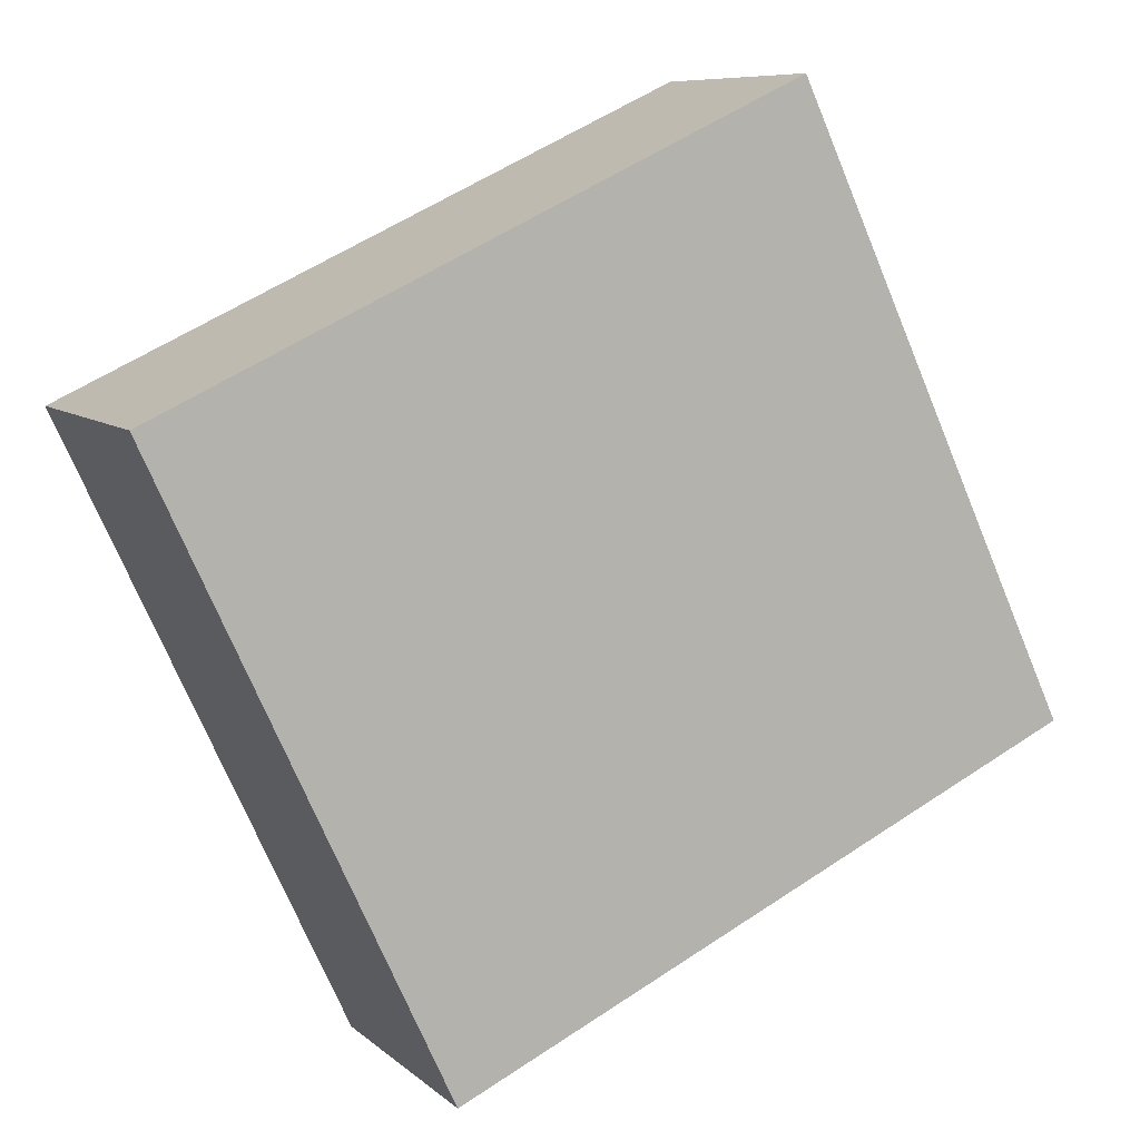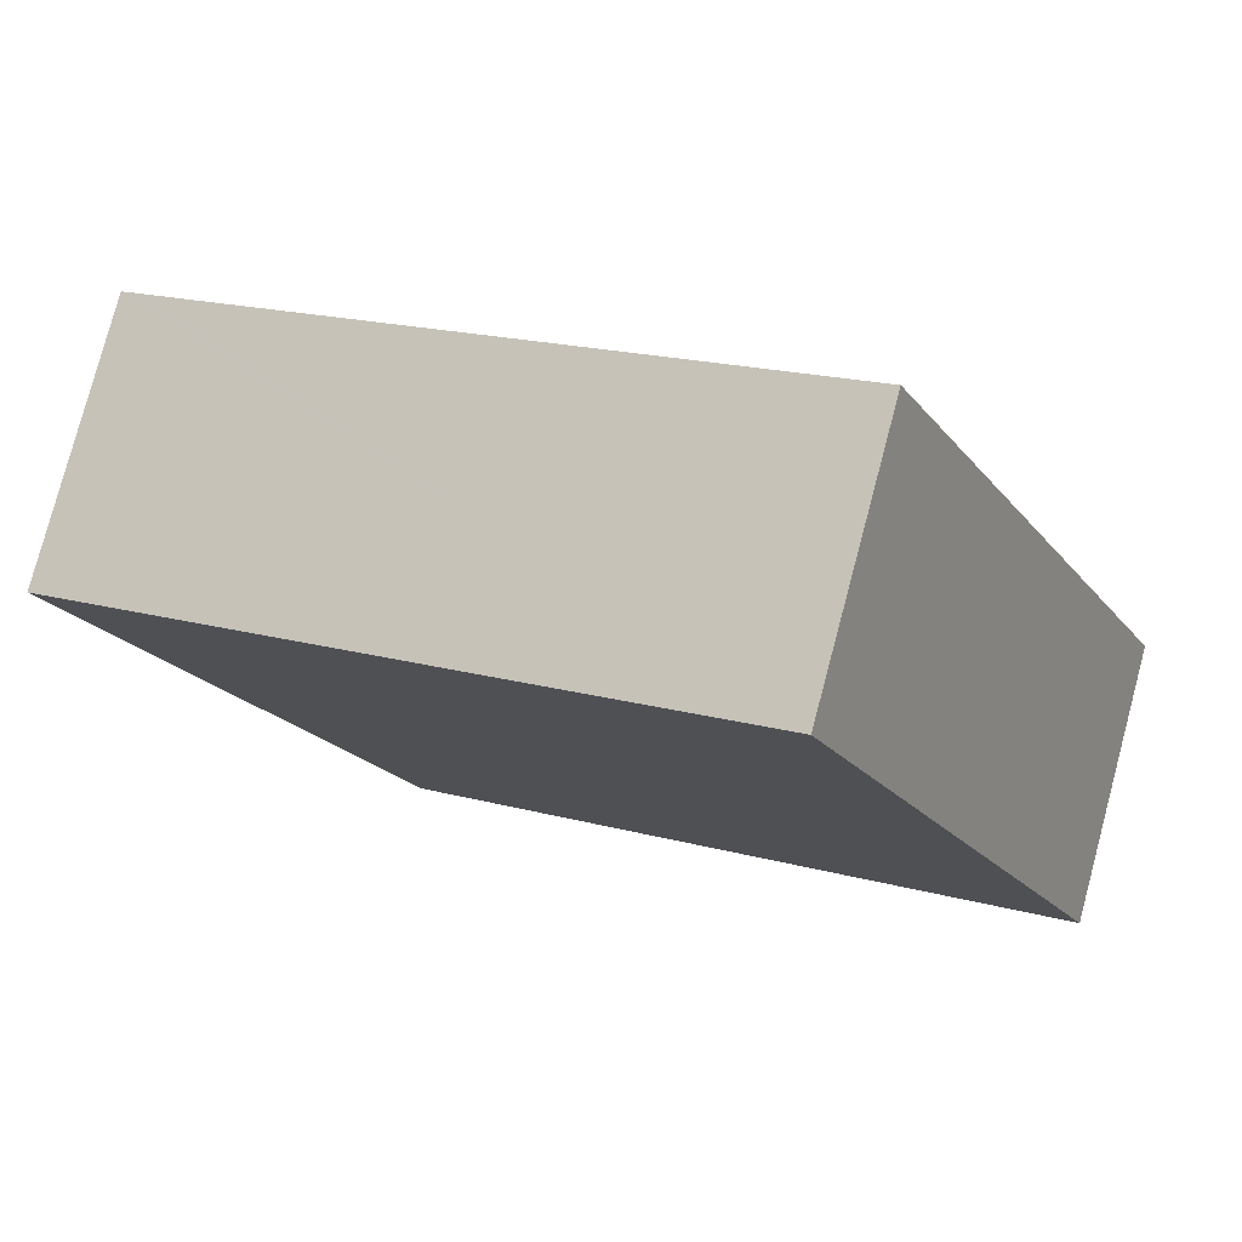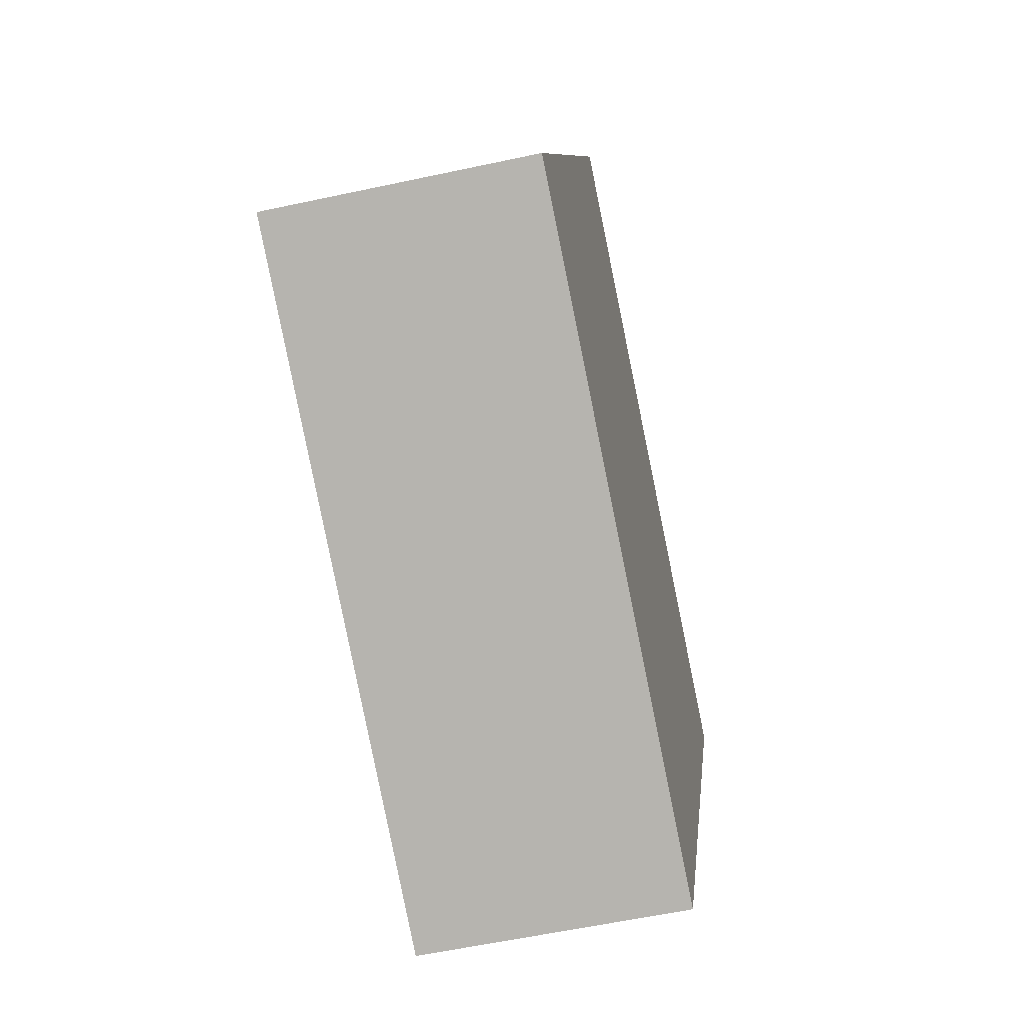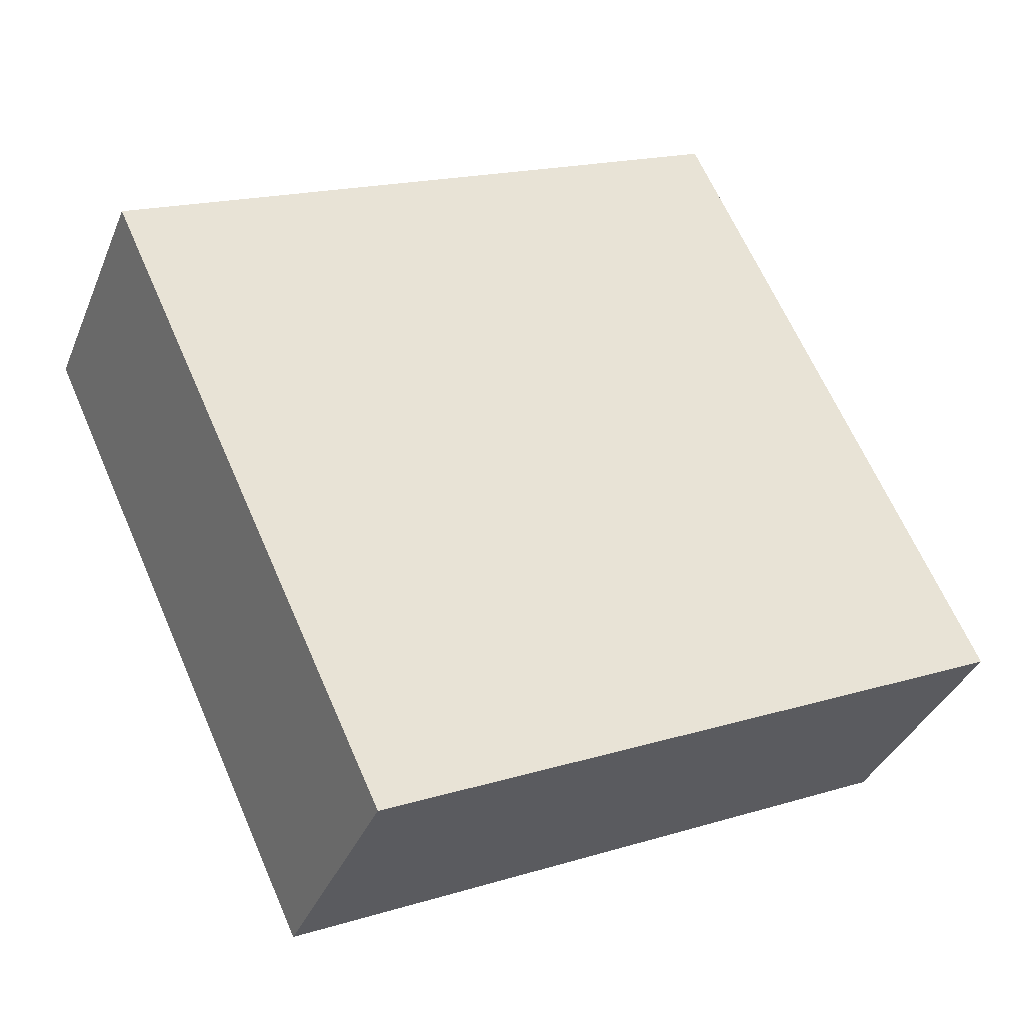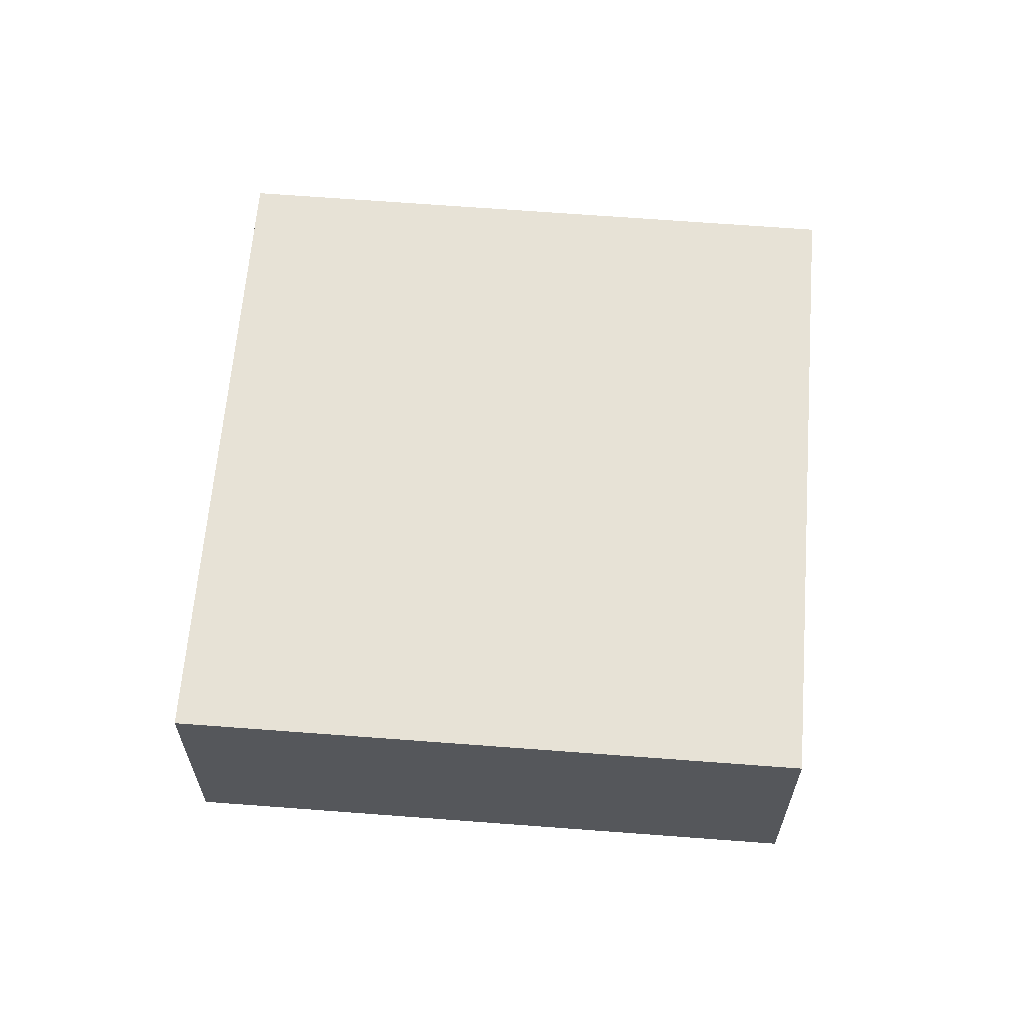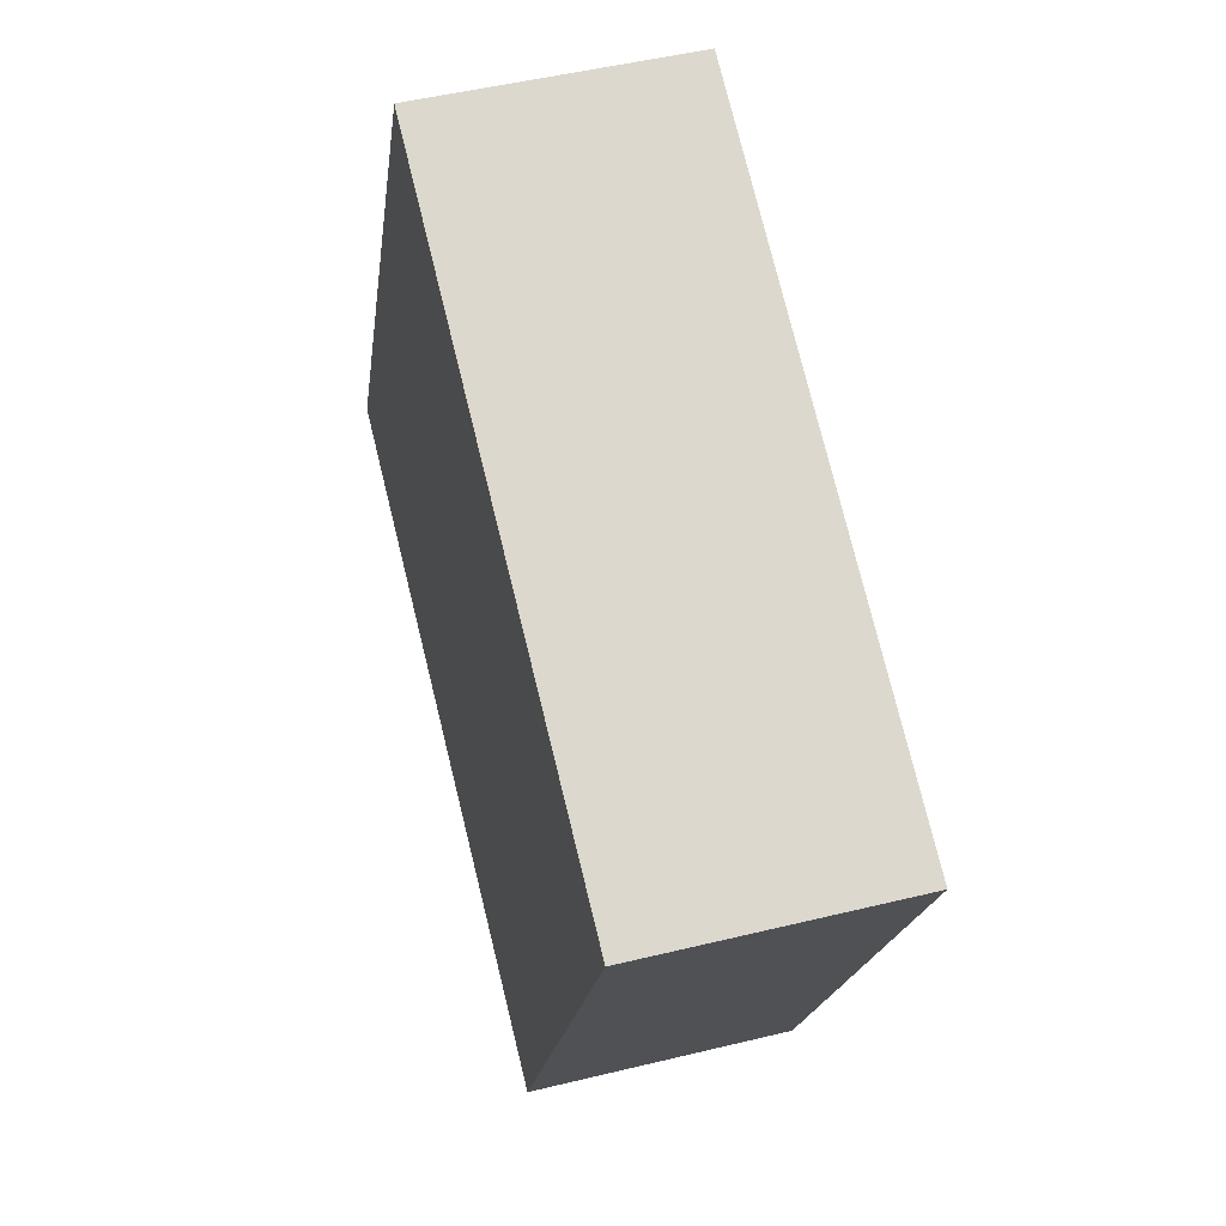
<metadata>
{"format":"obj","ext":"obj","renderer":"f3d","projection":"perspective","resolution":1024,"background":"white","views":[{"elev":8.3,"azim":-25.7,"up":"+Z"},{"elev":78.9,"azim":14.9,"up":"+Z"},{"elev":-57.5,"azim":102.7,"up":"+Z"},{"elev":-36.1,"azim":-20.5,"up":"+Z"},{"elev":63.3,"azim":-110.5,"up":"+Y"},{"elev":49.0,"azim":-105.2,"up":"+Z"}]}
</metadata>
<code>
v  2.731 2.493 -5.885
v  6.028 2.493 2.818
v  8.776 2.493 -3.059
v  0.185 2.493 0.086
v  1.754 2.493 -3.78
v  0 2.493 1.527e-16
v  6.028 -1.726e-16 2.818
v  8.776 1.873e-16 -3.059
v  2.731 3.604e-16 -5.885
v  1.754 2.315e-16 -3.78
v  0 0 0
v  0.185 -5.266e-18 0.086
g defaultobject
f 1 2 3
f 2 1 4
f 4 1 5
f 4 5 6
f 7 3 2
f 3 7 8
f 8 1 3
f 1 8 9
f 9 5 1
f 5 9 6
f 6 9 10
f 6 10 11
f 4 7 2
f 7 4 6
f 7 6 12
f 12 6 11
f 7 9 8
f 9 7 12
f 9 12 11
f 9 11 10

</code>
